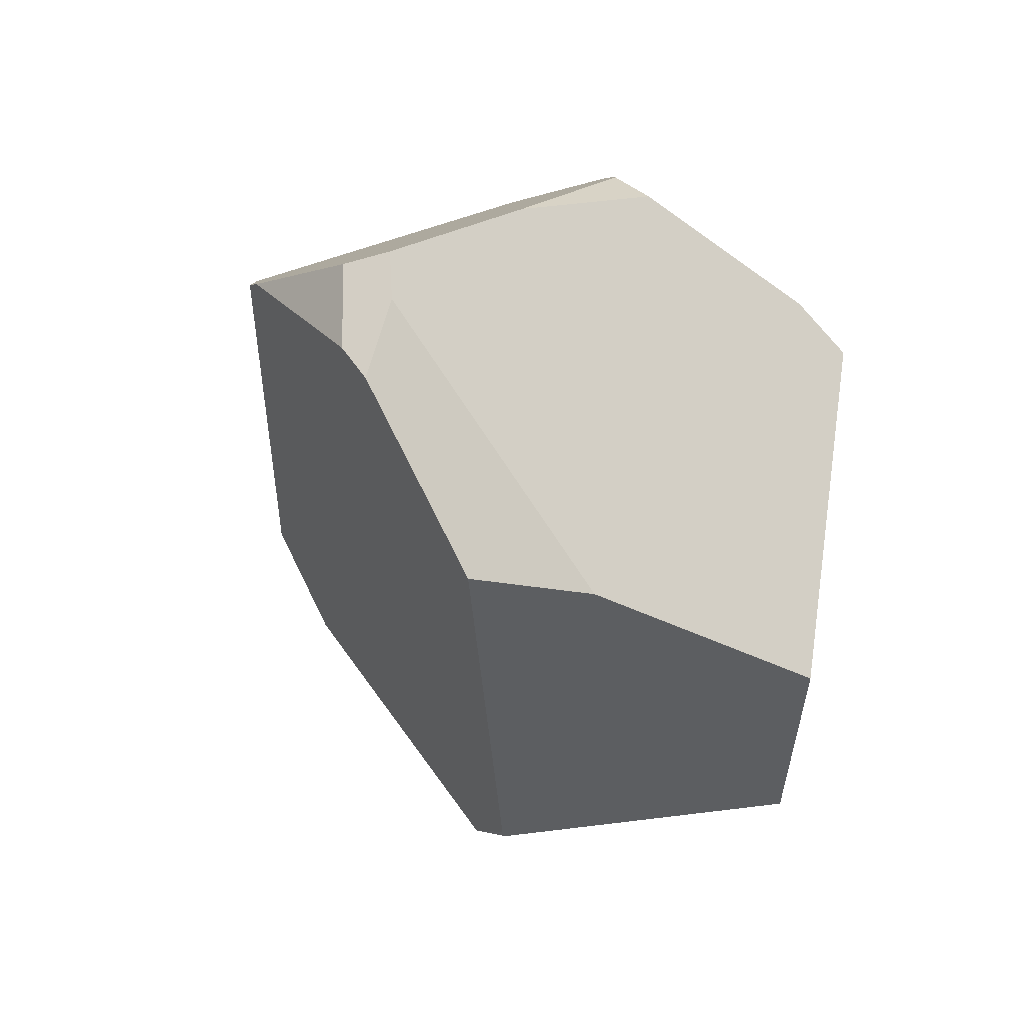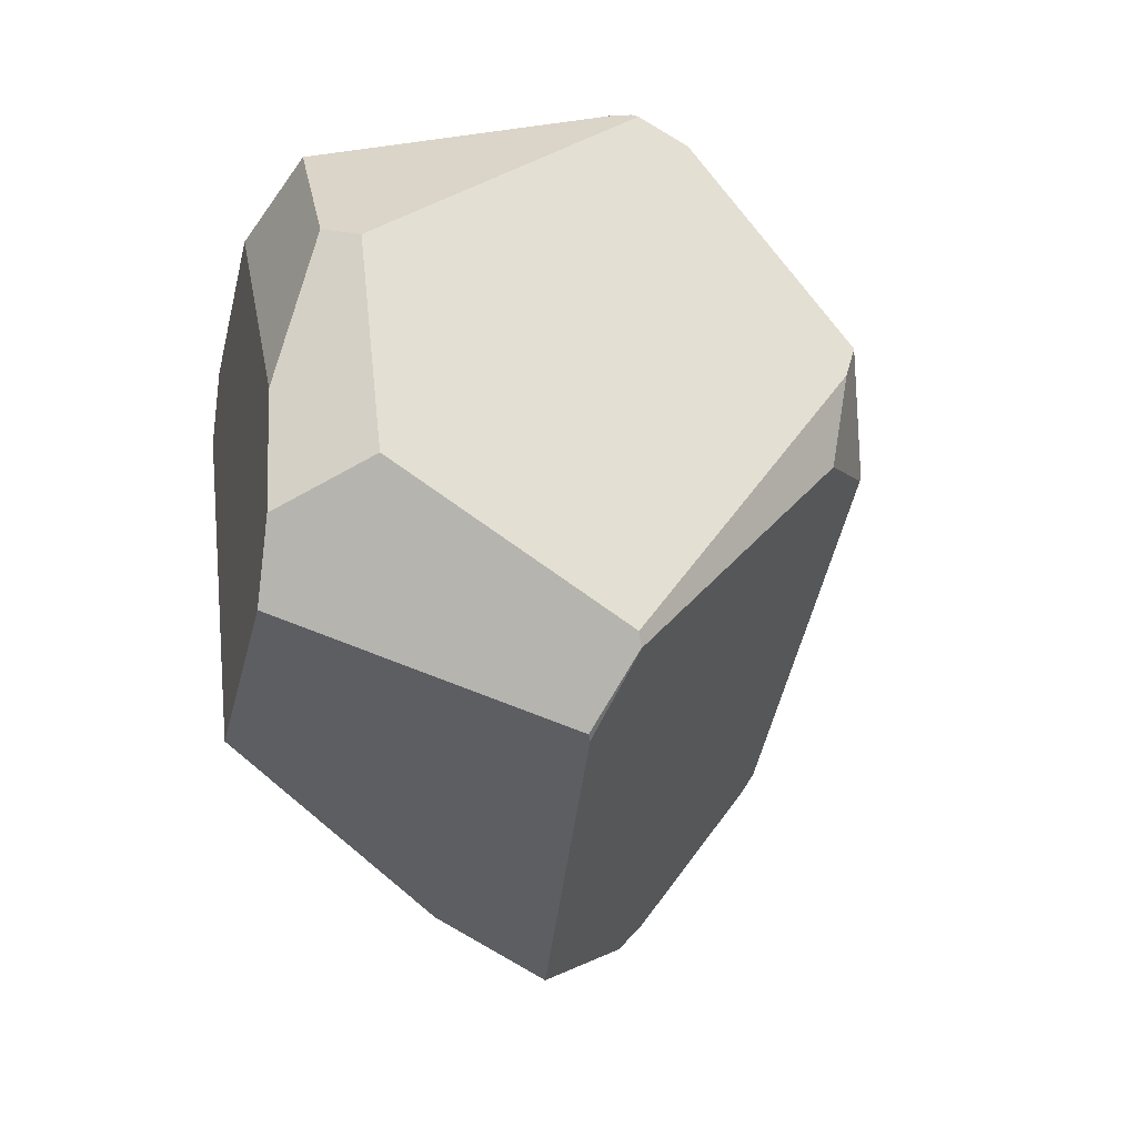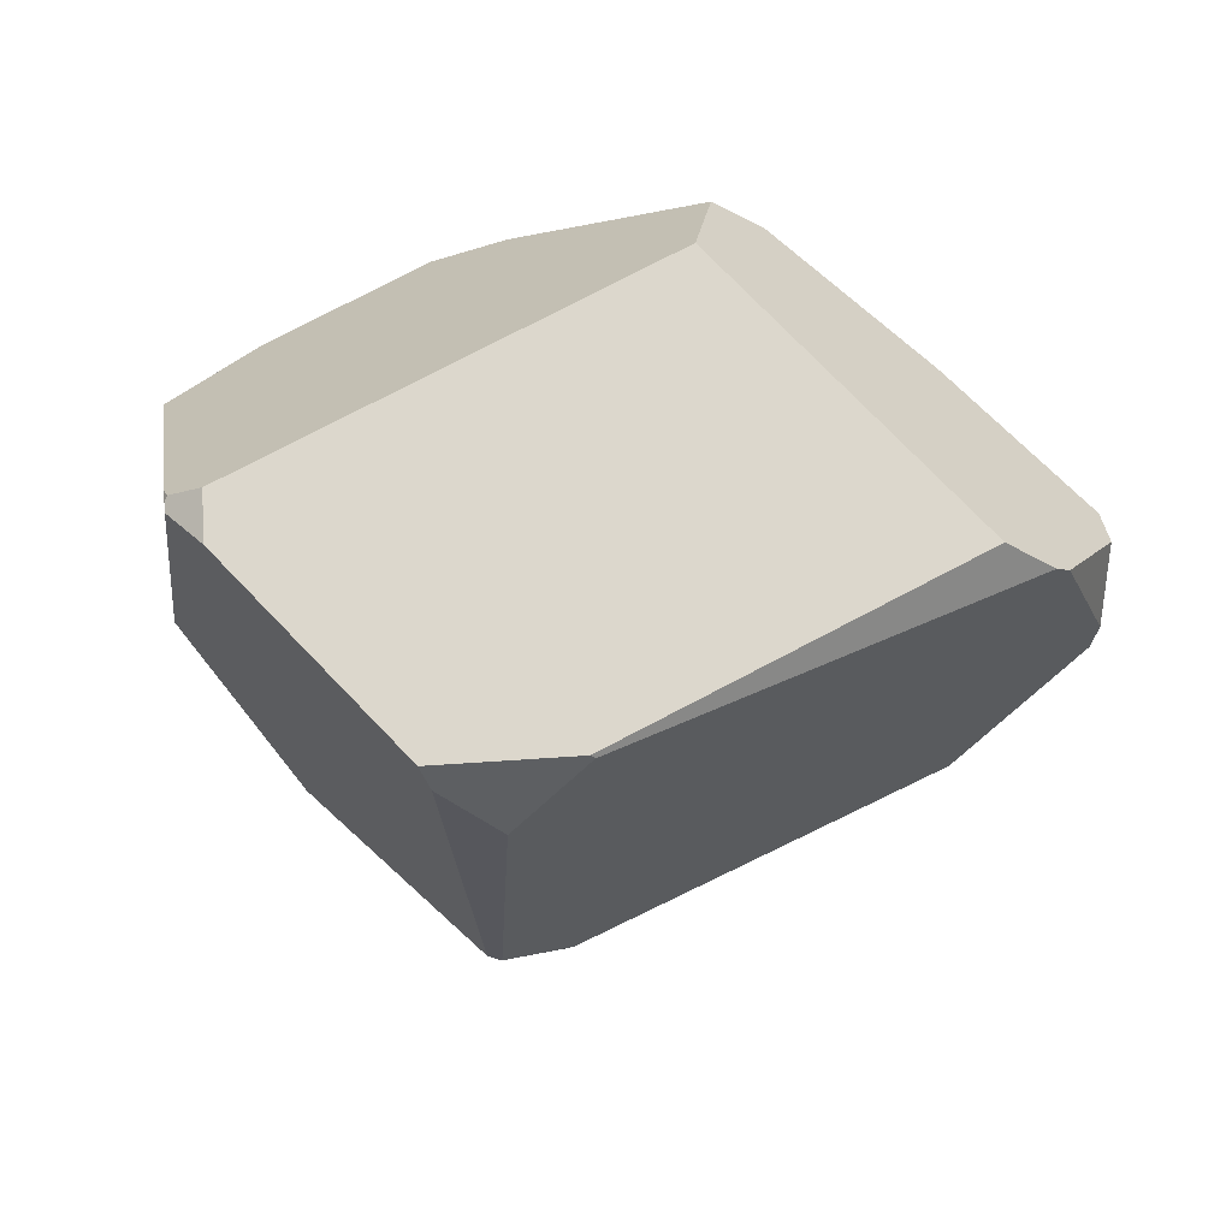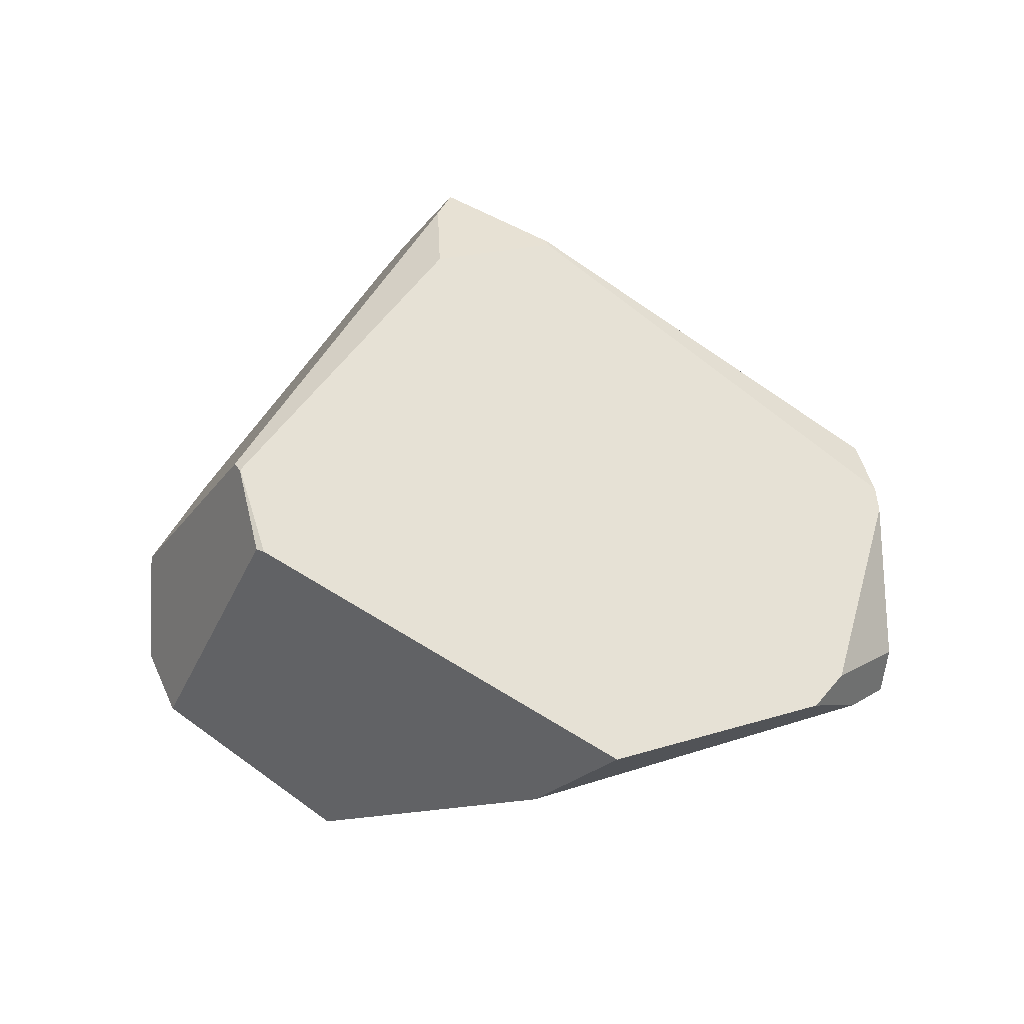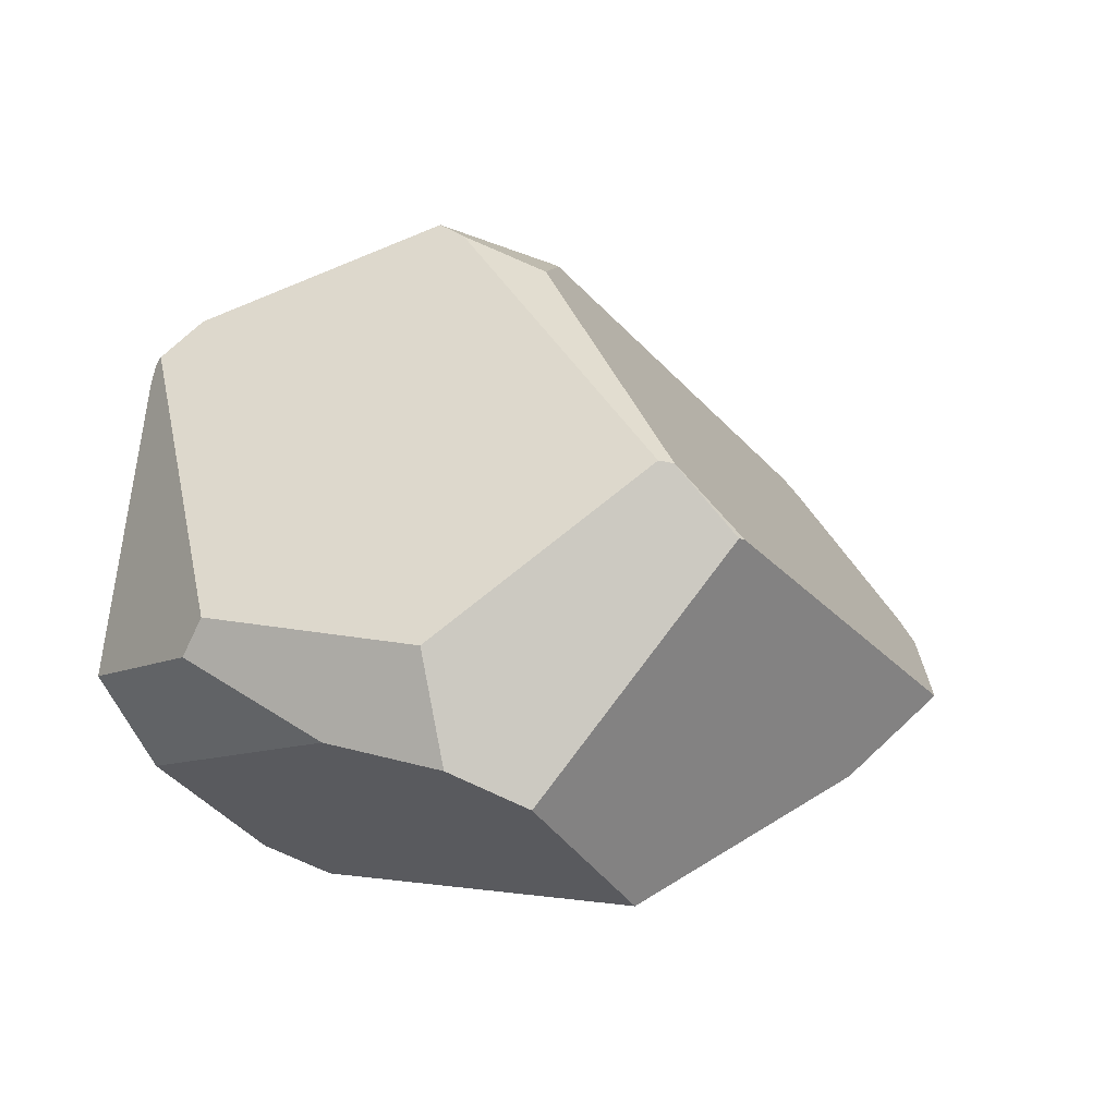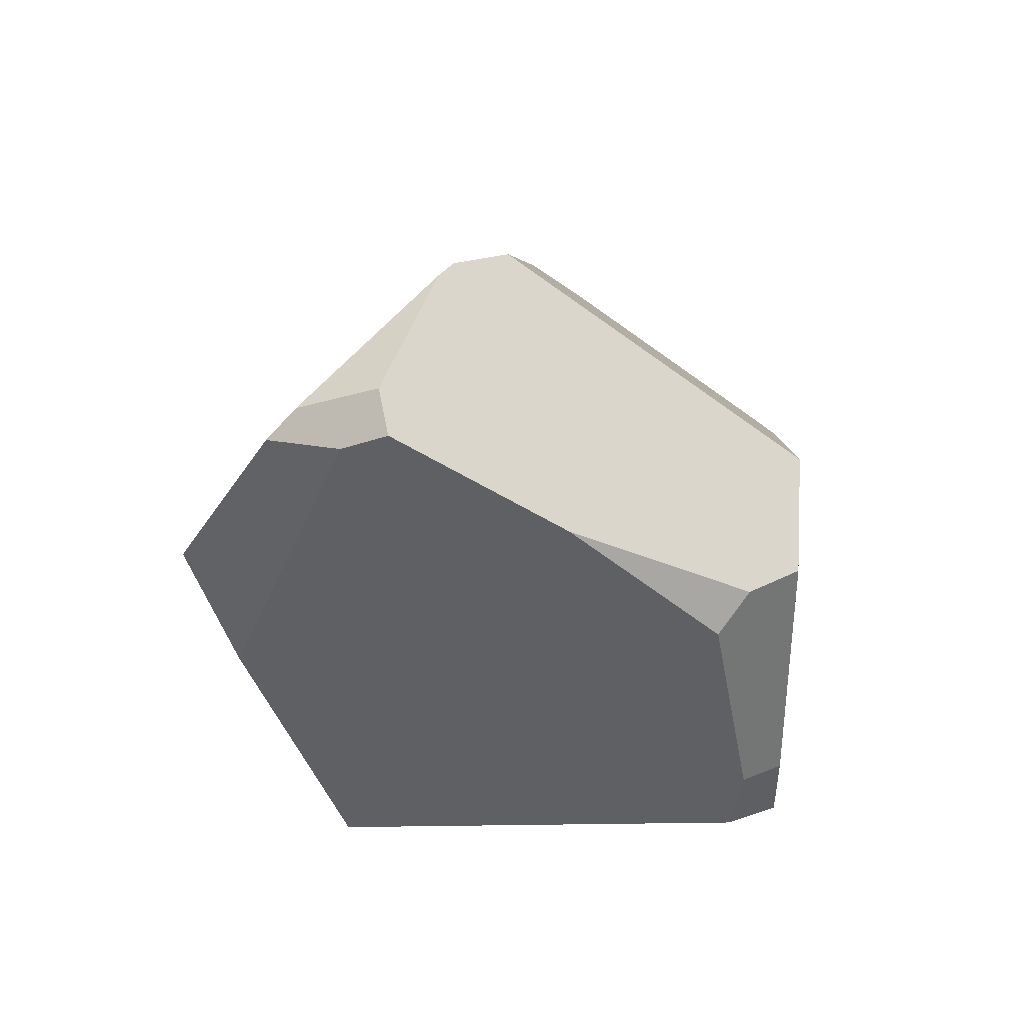
<metadata>
{"format":"obj","ext":"obj","renderer":"f3d","projection":"perspective","resolution":1024,"background":"white","views":[{"elev":-24.5,"azim":121.0,"up":"+Y"},{"elev":-57.5,"azim":-69.7,"up":"+Y"},{"elev":29.0,"azim":7.6,"up":"+Y"},{"elev":16.8,"azim":39.0,"up":"+Z"},{"elev":3.2,"azim":-34.3,"up":"+Z"},{"elev":-25.7,"azim":114.3,"up":"+Z"}]}
</metadata>
<code>
g  Instance
v 0.7069 -48.6 -3.124
v 0.4237 -48.28 -2.941
v 0.4974 -49.94 -4.055
v 0.4974 -49.94 -4.055
v 0.4237 -48.28 -2.941
v 0.4954 -49.95 -4.057
v 0.4954 -49.95 -4.057
v 0.4237 -48.28 -2.941
v 0.4271 -49.92 -4.044
v 0.4974 -49.94 -4.055
v 0.7936 -50.08 -4.405
v 0.7069 -48.6 -3.124
v 0.7069 -48.6 -3.124
v 0.7936 -50.08 -4.405
v 1.096 -48.14 -3.064
v 1.096 -48.14 -3.064
v 0.7936 -50.08 -4.405
v 2.963 -47.72 -4.208
v 2.963 -47.72 -4.208
v 0.7936 -50.08 -4.405
v 3.024 -47.78 -4.298
v 3.024 -47.78 -4.298
v 0.7936 -50.08 -4.405
v 3.223 -48.43 -4.986
v 3.223 -48.43 -4.986
v 0.7936 -50.08 -4.405
v 3.188 -48.6 -5.103
v 3.188 -48.6 -5.103
v 0.7936 -50.08 -4.405
v 2.565 -49.44 -5.288
v 1.304 -46.52 -4.77
v 1.309 -46.56 -5.399
v -0.6392 -47.24 -3.539
v -0.6392 -47.24 -3.539
v 1.309 -46.56 -5.399
v -0.8122 -47.31 -3.594
v -0.8122 -47.31 -3.594
v 1.309 -46.56 -5.399
v -0.852 -47.33 -3.677
v -0.852 -47.33 -3.677
v 1.309 -46.56 -5.399
v -1.279 -47.61 -5.118
v -1.279 -47.61 -5.118
v 1.309 -46.56 -5.399
v -0.9189 -47.5 -5.604
v -0.9189 -47.5 -5.604
v 1.309 -46.56 -5.399
v -0.164 -47.22 -6.12
v -0.164 -47.22 -6.12
v 1.309 -46.56 -5.399
v 0.2441 -47.04 -6.031
v 2.385 -47.37 -5.483
v 1.534 -46.93 -5.772
v 1.545 -46.75 -5.577
v 0.7936 -50.08 -4.405
v 0.4974 -49.94 -4.055
v 0.7512 -50.1 -4.398
v 0.7512 -50.1 -4.398
v 0.4974 -49.94 -4.055
v 0.4954 -49.95 -4.057
v 3.188 -48.6 -5.103
v 2.565 -49.44 -5.288
v 3.17 -48.21 -5.228
v 3.17 -48.21 -5.228
v 2.565 -49.44 -5.288
v 2.018 -49.4 -5.666
v -0.6392 -47.24 -3.539
v -0.8122 -47.31 -3.594
v -0.599 -47.42 -3.363
v -0.599 -47.42 -3.363
v -0.8122 -47.31 -3.594
v -0.8151 -47.37 -3.546
v -0.8151 -47.37 -3.546
v -0.8122 -47.31 -3.594
v -0.8236 -47.34 -3.579
v -0.8122 -47.31 -3.594
v -0.852 -47.33 -3.677
v -0.8236 -47.34 -3.579
v 2.963 -47.72 -4.208
v 2.727 -47.54 -4.069
v 1.096 -48.14 -3.064
v 1.096 -48.14 -3.064
v 2.727 -47.54 -4.069
v 1.074 -48.12 -3.051
v 0.1397 -47.38 -6.276
v 0.456 -47.18 -6.159
v 0.6155 -49.49 -6.163
v 0.6155 -49.49 -6.163
v 0.456 -47.18 -6.159
v 2.018 -49.4 -5.666
v 2.018 -49.4 -5.666
v 0.456 -47.18 -6.159
v 3.17 -48.21 -5.228
v 3.17 -48.21 -5.228
v 0.456 -47.18 -6.159
v 3.18 -47.95 -5.218
v 3.18 -47.95 -5.218
v 0.456 -47.18 -6.159
v 2.385 -47.37 -5.483
v 2.385 -47.37 -5.483
v 0.456 -47.18 -6.159
v 1.534 -46.93 -5.772
v 2.385 -47.37 -5.483
v 1.545 -46.75 -5.577
v 3.18 -47.95 -5.218
v 3.18 -47.95 -5.218
v 1.545 -46.75 -5.577
v 3.236 -47.97 -4.987
v 3.236 -47.97 -4.987
v 1.545 -46.75 -5.577
v 3.024 -47.78 -4.298
v 3.024 -47.78 -4.298
v 1.545 -46.75 -5.577
v 2.963 -47.72 -4.208
v 2.963 -47.72 -4.208
v 1.545 -46.75 -5.577
v 2.727 -47.54 -4.069
v 2.727 -47.54 -4.069
v 1.545 -46.75 -5.577
v 1.304 -46.52 -4.77
v 1.304 -46.52 -4.77
v 1.545 -46.75 -5.577
v 1.309 -46.56 -5.399
v -1.208 -48.61 -4.766
v -1.26 -48.52 -4.954
v -0.625 -49.58 -4.852
v -0.625 -49.58 -4.852
v -1.26 -48.52 -4.954
v -0.5631 -49.68 -5.402
v -0.5631 -49.68 -5.402
v -1.26 -48.52 -4.954
v -0.8794 -49.15 -5.31
v -1.208 -48.61 -4.766
v -0.8151 -47.37 -3.546
v -1.26 -48.52 -4.954
v -1.26 -48.52 -4.954
v -0.8151 -47.37 -3.546
v -1.279 -47.61 -5.118
v -1.279 -47.61 -5.118
v -0.8151 -47.37 -3.546
v -0.852 -47.33 -3.677
v -0.852 -47.33 -3.677
v -0.8151 -47.37 -3.546
v -0.8236 -47.34 -3.579
v 0.4271 -49.92 -4.044
v 0.4237 -48.28 -2.941
v -0.625 -49.58 -4.852
v -0.625 -49.58 -4.852
v 0.4237 -48.28 -2.941
v -1.208 -48.61 -4.766
v -1.208 -48.61 -4.766
v 0.4237 -48.28 -2.941
v -0.8151 -47.37 -3.546
v -0.8151 -47.37 -3.546
v 0.4237 -48.28 -2.941
v -0.599 -47.42 -3.363
v -0.599 -47.42 -3.363
v 0.4237 -48.28 -2.941
v 0.3825 -48.12 -2.876
v 3.188 -48.6 -5.103
v 3.17 -48.21 -5.228
v 3.223 -48.43 -4.986
v 3.223 -48.43 -4.986
v 3.17 -48.21 -5.228
v 3.236 -47.97 -4.987
v 3.236 -47.97 -4.987
v 3.17 -48.21 -5.228
v 3.18 -47.95 -5.218
v 0.7936 -50.08 -4.405
v 0.7512 -50.1 -4.398
v 2.565 -49.44 -5.288
v 2.565 -49.44 -5.288
v 0.7512 -50.1 -4.398
v 2.018 -49.4 -5.666
v 2.018 -49.4 -5.666
v 0.7512 -50.1 -4.398
v 0.6155 -49.49 -6.163
v 0.6155 -49.49 -6.163
v 0.7512 -50.1 -4.398
v -0.211 -49.85 -5.586
v 1.096 -48.14 -3.064
v 1.074 -48.12 -3.051
v 0.7069 -48.6 -3.124
v 0.7069 -48.6 -3.124
v 1.074 -48.12 -3.051
v 0.4237 -48.28 -2.941
v 0.4237 -48.28 -2.941
v 1.074 -48.12 -3.051
v 0.3825 -48.12 -2.876
v -0.625 -49.58 -4.852
v -0.5631 -49.68 -5.402
v 0.4271 -49.92 -4.044
v 0.4271 -49.92 -4.044
v -0.5631 -49.68 -5.402
v 0.4954 -49.95 -4.057
v 0.4954 -49.95 -4.057
v -0.5631 -49.68 -5.402
v 0.7512 -50.1 -4.398
v 0.7512 -50.1 -4.398
v -0.5631 -49.68 -5.402
v -0.211 -49.85 -5.586
v 3.024 -47.78 -4.298
v 3.223 -48.43 -4.986
v 3.236 -47.97 -4.987
v 1.074 -48.12 -3.051
v 2.727 -47.54 -4.069
v 0.3825 -48.12 -2.876
v 0.3825 -48.12 -2.876
v 2.727 -47.54 -4.069
v -0.599 -47.42 -3.363
v -0.599 -47.42 -3.363
v 2.727 -47.54 -4.069
v -0.6392 -47.24 -3.539
v -0.6392 -47.24 -3.539
v 2.727 -47.54 -4.069
v 1.304 -46.52 -4.77
v -0.9189 -47.5 -5.604
v -0.164 -47.22 -6.12
v -0.8794 -49.15 -5.31
v -0.8794 -49.15 -5.31
v -0.164 -47.22 -6.12
v -0.5631 -49.68 -5.402
v -0.5631 -49.68 -5.402
v -0.164 -47.22 -6.12
v -0.211 -49.85 -5.586
v -0.211 -49.85 -5.586
v -0.164 -47.22 -6.12
v 0.6155 -49.49 -6.163
v 0.6155 -49.49 -6.163
v -0.164 -47.22 -6.12
v 0.1397 -47.38 -6.276
v -1.26 -48.52 -4.954
v -1.279 -47.61 -5.118
v -0.8794 -49.15 -5.31
v -0.8794 -49.15 -5.31
v -1.279 -47.61 -5.118
v -0.9189 -47.5 -5.604
v 1.534 -46.93 -5.772
v 0.456 -47.18 -6.159
v 1.545 -46.75 -5.577
v 1.545 -46.75 -5.577
v 0.456 -47.18 -6.159
v 1.309 -46.56 -5.399
v 1.309 -46.56 -5.399
v 0.456 -47.18 -6.159
v 0.2441 -47.04 -6.031
v 0.1397 -47.38 -6.276
v -0.164 -47.22 -6.12
v 0.456 -47.18 -6.159
v 0.456 -47.18 -6.159
v -0.164 -47.22 -6.12
v 0.2441 -47.04 -6.031
f 1 2 3
f 4 5 6
f 7 8 9
f 10 11 12
f 13 14 15
f 16 17 18
f 19 20 21
f 22 23 24
f 25 26 27
f 28 29 30
f 31 32 33
f 34 35 36
f 37 38 39
f 40 41 42
f 43 44 45
f 46 47 48
f 49 50 51
f 52 53 54
f 55 56 57
f 58 59 60
f 61 62 63
f 64 65 66
f 67 68 69
f 70 71 72
f 73 74 75
f 76 77 78
f 79 80 81
f 82 83 84
f 85 86 87
f 88 89 90
f 91 92 93
f 94 95 96
f 97 98 99
f 100 101 102
f 103 104 105
f 106 107 108
f 109 110 111
f 112 113 114
f 115 116 117
f 118 119 120
f 121 122 123
f 124 125 126
f 127 128 129
f 130 131 132
f 133 134 135
f 136 137 138
f 139 140 141
f 142 143 144
f 145 146 147
f 148 149 150
f 151 152 153
f 154 155 156
f 157 158 159
f 160 161 162
f 163 164 165
f 166 167 168
f 169 170 171
f 172 173 174
f 175 176 177
f 178 179 180
f 181 182 183
f 184 185 186
f 187 188 189
f 190 191 192
f 193 194 195
f 196 197 198
f 199 200 201
f 202 203 204
f 205 206 207
f 208 209 210
f 211 212 213
f 214 215 216
f 217 218 219
f 220 221 222
f 223 224 225
f 226 227 228
f 229 230 231
f 232 233 234
f 235 236 237
f 238 239 240
f 241 242 243
f 244 245 246
f 247 248 249
f 250 251 252

</code>
